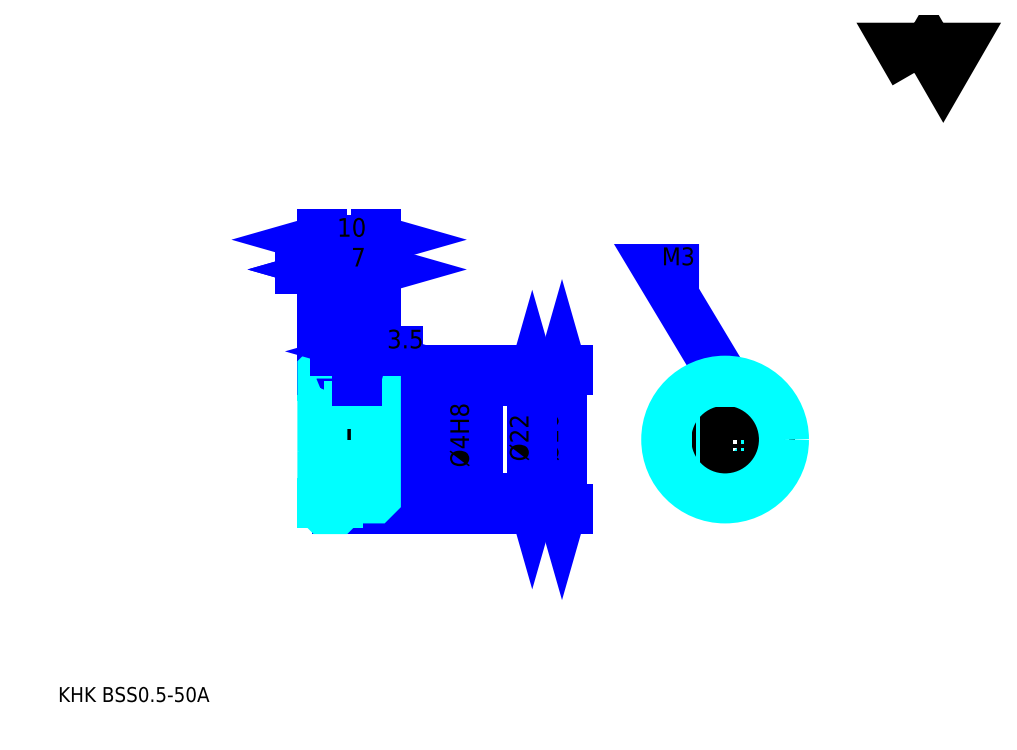
<metadata>
{"format":"dxf","ext":"dxf","renderer":"ezdxf+matplotlib","layout":"modelspace","background":"white","min_lineweight":24,"dpi":150}
</metadata>
<code>
0
SECTION
2
ENTITIES
0
TEXT
8
0
10
6.957
20
7.652
40
2.783
41
1
1
KHK BSS0.5-50A
7
KANJI
50
0
51
0
0
TEXT
8
0
10
6.957
20
3.478
40
2.783
41
1
1

7
KANJI
50
0
51
0
0
TEXT
8
0
10
6.957
20
125.2
40
3.13
41
1
1

7
KANJI
50
0
51
0
0
POLYLINE
8
0
66
     1
70
     2
0
VERTEX
8
0
10
167
20
125.2
0
VERTEX
8
0
10
164.2
20
129.9
0
VERTEX
8
0
10
175.1
20
129.9
0
VERTEX
8
0
10
172.4
20
125.2
0
VERTEX
8
0
10
169.7
20
129.9
0
VERTEX
8
0
10
167
20
125.2
0
SEQEND
0
LINE
8
0
10
101.1
20
69.7
11
101.1
21
43.7
0
POLYLINE
8
0
66
     1
70
     2
0
VERTEX
8
0
10
101.8
20
67.26
0
VERTEX
8
0
10
101.1
20
69.7
0
VERTEX
8
0
10
100.4
20
67.26
0
SEQEND
0
POLYLINE
8
0
66
     1
70
     2
0
VERTEX
8
0
10
100.4
20
46.13
0
VERTEX
8
0
10
101.1
20
43.7
0
VERTEX
8
0
10
101.8
20
46.13
0
SEQEND
0
LINE
8
0
10
66.35
20
69.7
11
102.2
21
69.7
0
LINE
8
0
10
66.35
20
43.7
11
102.2
21
43.7
0
TEXT
8
0
10
100.4
20
52.61
40
3.478
41
1
1
%%c26
7
KANJI
50
90
51
0
0
LINE
8
DASHDOT
10
54.26
20
69.2
11
61.43
21
69.2
0
LINE
8
DASHDOT
10
54.26
20
44.2
11
61.43
21
44.2
0
LINE
8
DASHDOT
10
54.26
20
56.7
11
68.43
21
56.7
0
LINE
8
0
10
59.35
20
69.4
11
59.35
21
69.7
0
LINE
8
0
10
56.35
20
69.4
11
56.35
21
69.7
0
LINE
8
0
10
59.75
20
67.7
11
66.35
21
67.7
0
LINE
8
0
10
59.75
20
45.7
11
66.35
21
45.7
0
LINE
8
0
10
59.05
20
69.7
11
66.35
21
69.7
0
LINE
8
0
10
59.05
20
43.7
11
66.35
21
43.7
0
LINE
8
0
10
56.35
20
68.57
11
59.35
21
68.57
0
LINE
8
0
10
56.35
20
44.82
11
59.35
21
44.82
0
LINE
8
0
10
66.05
20
54.7
11
66.35
21
54.4
0
LINE
8
0
10
66.05
20
58.7
11
66.35
21
59
0
LINE
8
0
10
56.65
20
58.7
11
56.65
21
54.7
0
POLYLINE
8
0
66
     1
70
     2
0
VERTEX
8
0
10
56.35
20
54.4
0
VERTEX
8
0
10
56.65
20
54.7
0
VERTEX
8
0
10
66.05
20
54.7
0
VERTEX
8
0
10
66.05
20
58.7
0
VERTEX
8
0
10
56.65
20
58.7
0
VERTEX
8
0
10
56.35
20
59
0
SEQEND
0
ARC
8
0
10
59.75
20
68.1
40
0.4
50
180
51
270
0
ARC
8
0
10
59.75
20
45.3
40
0.4
50
90
51
180
0
LINE
8
0
10
66.35
20
67.4
11
66.35
21
69.7
0
LINE
8
0
10
63.52
20
88.48
11
52.17
21
88.48
0
POLYLINE
8
0
66
     1
70
     2
0
VERTEX
8
0
10
53.91
20
87.78
0
VERTEX
8
0
10
56.35
20
88.48
0
VERTEX
8
0
10
53.91
20
89.17
0
SEQEND
0
POLYLINE
8
0
66
     1
70
     2
0
VERTEX
8
0
10
61.78
20
89.17
0
VERTEX
8
0
10
59.35
20
88.48
0
VERTEX
8
0
10
61.78
20
87.78
0
SEQEND
0
LINE
8
0
10
59.35
20
69.7
11
59.35
21
89.52
0
TEXT
8
0
10
56.72
20
89.03
40
3.478
41
1
1
3
7
KANJI
50
0
51
0
0
LINE
8
0
10
56.35
20
94.04
11
66.35
21
94.04
0
POLYLINE
8
0
66
     1
70
     2
0
VERTEX
8
0
10
58.78
20
94.74
0
VERTEX
8
0
10
56.35
20
94.04
0
VERTEX
8
0
10
58.78
20
93.35
0
SEQEND
0
POLYLINE
8
0
66
     1
70
     2
0
VERTEX
8
0
10
63.91
20
93.35
0
VERTEX
8
0
10
66.35
20
94.04
0
VERTEX
8
0
10
63.91
20
94.74
0
SEQEND
0
LINE
8
0
10
56.35
20
69.7
11
56.35
21
95.09
0
LINE
8
0
10
66.35
20
69.7
11
66.35
21
95.09
0
TEXT
8
0
10
59.09
20
94.6
40
3.478
41
1
1
10
7
KANJI
50
0
51
0
0
LINE
8
0
10
59.35
20
88.48
11
66.35
21
88.48
0
POLYLINE
8
0
66
     1
70
     2
0
VERTEX
8
0
10
61.78
20
89.17
0
VERTEX
8
0
10
59.35
20
88.48
0
VERTEX
8
0
10
61.78
20
87.78
0
SEQEND
0
POLYLINE
8
0
66
     1
70
     2
0
VERTEX
8
0
10
63.91
20
87.78
0
VERTEX
8
0
10
66.35
20
88.48
0
VERTEX
8
0
10
63.91
20
89.17
0
SEQEND
0
TEXT
8
0
10
61.72
20
89.03
40
3.478
41
1
1
7
7
KANJI
50
0
51
0
0
LINE
8
0
10
95.57
20
67.7
11
95.57
21
45.7
0
POLYLINE
8
0
66
     1
70
     2
0
VERTEX
8
0
10
96.26
20
65.26
0
VERTEX
8
0
10
95.57
20
67.7
0
VERTEX
8
0
10
94.87
20
65.26
0
SEQEND
0
POLYLINE
8
0
66
     1
70
     2
0
VERTEX
8
0
10
94.87
20
48.13
0
VERTEX
8
0
10
95.57
20
45.7
0
VERTEX
8
0
10
96.26
20
48.13
0
SEQEND
0
LINE
8
0
10
66.35
20
67.7
11
96.61
21
67.7
0
LINE
8
0
10
66.35
20
45.7
11
96.61
21
45.7
0
TEXT
8
0
10
94.87
20
52.61
40
3.478
41
1
1
%%c22
7
KANJI
50
90
51
0
0
POLYLINE
8
DASHDOT
66
     1
70
     2
0
VERTEX
8
DASHDOT
10
62.85
20
69.78
0
VERTEX
8
DASHDOT
10
62.85
20
56.61
0
SEQEND
0
POLYLINE
8
0
66
     1
70
     2
0
VERTEX
8
0
10
64.35
20
67.7
0
VERTEX
8
0
10
64.35
20
58.7
0
SEQEND
0
POLYLINE
8
0
66
     1
70
     2
0
VERTEX
8
0
10
61.35
20
67.7
0
VERTEX
8
0
10
61.35
20
58.7
0
SEQEND
0
POLYLINE
8
0
66
     1
70
     2
0
VERTEX
8
0
10
64.08
20
67.7
0
VERTEX
8
0
10
64.08
20
58.7
0
SEQEND
0
POLYLINE
8
0
66
     1
70
     2
0
VERTEX
8
0
10
61.62
20
67.7
0
VERTEX
8
0
10
61.62
20
58.7
0
SEQEND
0
POLYLINE
8
0
66
     1
70
     2
0
VERTEX
8
0
10
130.1
20
58.02
0
VERTEX
8
0
10
130.1
20
67.59
0
SEQEND
0
POLYLINE
8
0
66
     1
70
     2
0
VERTEX
8
0
10
133.1
20
58.02
0
VERTEX
8
0
10
133.1
20
67.59
0
SEQEND
0
POLYLINE
8
0
66
     1
70
     2
0
VERTEX
8
0
10
130.4
20
58.27
0
VERTEX
8
0
10
130.4
20
67.63
0
SEQEND
0
POLYLINE
8
0
66
     1
70
     2
0
VERTEX
8
0
10
132.8
20
58.27
0
VERTEX
8
0
10
132.8
20
67.63
0
SEQEND
0
POLYLINE
8
0
66
     1
70
     2
0
VERTEX
8
0
10
131.6
20
67.7
0
VERTEX
8
0
10
119.1
20
88.57
0
VERTEX
8
0
10
126.7
20
88.57
0
SEQEND
0
POLYLINE
8
0
66
     1
70
     2
0
VERTEX
8
0
10
129.8
20
69.43
0
VERTEX
8
0
10
131.6
20
67.7
0
VERTEX
8
0
10
131
20
70.14
0
SEQEND
0
TEXT
8
0
10
119.8
20
89.26
40
3.339
41
1
1
M3
7
KANJI
50
0
51
0
0
LINE
8
0
10
84.43
20
50.52
11
84.43
21
62.87
0
POLYLINE
8
0
66
     1
70
     2
0
VERTEX
8
0
10
83.74
20
61.13
0
VERTEX
8
0
10
84.43
20
58.7
0
VERTEX
8
0
10
85.13
20
61.13
0
SEQEND
0
POLYLINE
8
0
66
     1
70
     2
0
VERTEX
8
0
10
85.13
20
52.26
0
VERTEX
8
0
10
84.43
20
54.7
0
VERTEX
8
0
10
83.74
20
52.26
0
SEQEND
0
LINE
8
0
10
66.35
20
58.7
11
85.48
21
58.7
0
LINE
8
0
10
66.35
20
54.7
11
85.48
21
54.7
0
TEXT
8
0
10
83.74
20
51.48
40
3.478
41
1
1
%%c4H8
7
KANJI
50
90
51
0
0
POLYLINE
8
0
66
     1
70
     2
0
VERTEX
8
0
10
56.35
20
54.4
0
VERTEX
8
0
10
56.35
20
44
0
VERTEX
8
0
10
56.65
20
43.7
0
VERTEX
8
0
10
59.05
20
43.7
0
VERTEX
8
0
10
59.35
20
44
0
VERTEX
8
0
10
59.35
20
45.3
0
SEQEND
0
POLYLINE
8
0
66
     1
70
     2
0
VERTEX
8
0
10
59.75
20
45.7
0
VERTEX
8
0
10
66.05
20
45.7
0
VERTEX
8
0
10
66.35
20
46
0
VERTEX
8
0
10
66.35
20
67.4
0
VERTEX
8
0
10
66.05
20
67.7
0
VERTEX
8
0
10
59.75
20
67.7
0
SEQEND
0
POLYLINE
8
0
66
     1
70
     2
0
VERTEX
8
0
10
59.35
20
68.1
0
VERTEX
8
0
10
59.35
20
69.4
0
VERTEX
8
0
10
59.05
20
69.7
0
VERTEX
8
0
10
56.65
20
69.7
0
VERTEX
8
0
10
56.35
20
69.4
0
VERTEX
8
0
10
56.35
20
54.4
0
SEQEND
0
CIRCLE
8
0
10
131.6
20
56.7
40
2
0
LINE
8
DASHDOT
10
131.6
20
71.17
11
131.6
21
43.61
0
LINE
8
DASHDOT
10
118.5
20
56.7
11
144.7
21
56.7
0
CIRCLE
8
0
10
131.6
20
56.7
40
11
0
LINE
8
0
10
70.52
20
73.17
11
58.67
21
73.17
0
POLYLINE
8
0
66
     1
70
     2
0
VERTEX
8
0
10
60.41
20
72.48
0
VERTEX
8
0
10
62.85
20
73.17
0
VERTEX
8
0
10
60.41
20
73.87
0
SEQEND
0
POLYLINE
8
0
66
     1
70
     2
0
VERTEX
8
0
10
68.78
20
73.87
0
VERTEX
8
0
10
66.35
20
73.17
0
VERTEX
8
0
10
68.78
20
72.48
0
SEQEND
0
LINE
8
0
10
62.85
20
69.7
11
62.85
21
74.22
0
TEXT
8
0
10
68.43
20
73.73
40
3.478
41
1
1
3.5
7
KANJI
50
0
51
0
0
LINE
8
0
10
62.85
20
67.7
11
62.85
21
69.7
0
ENDSEC
0
EOF

</code>
